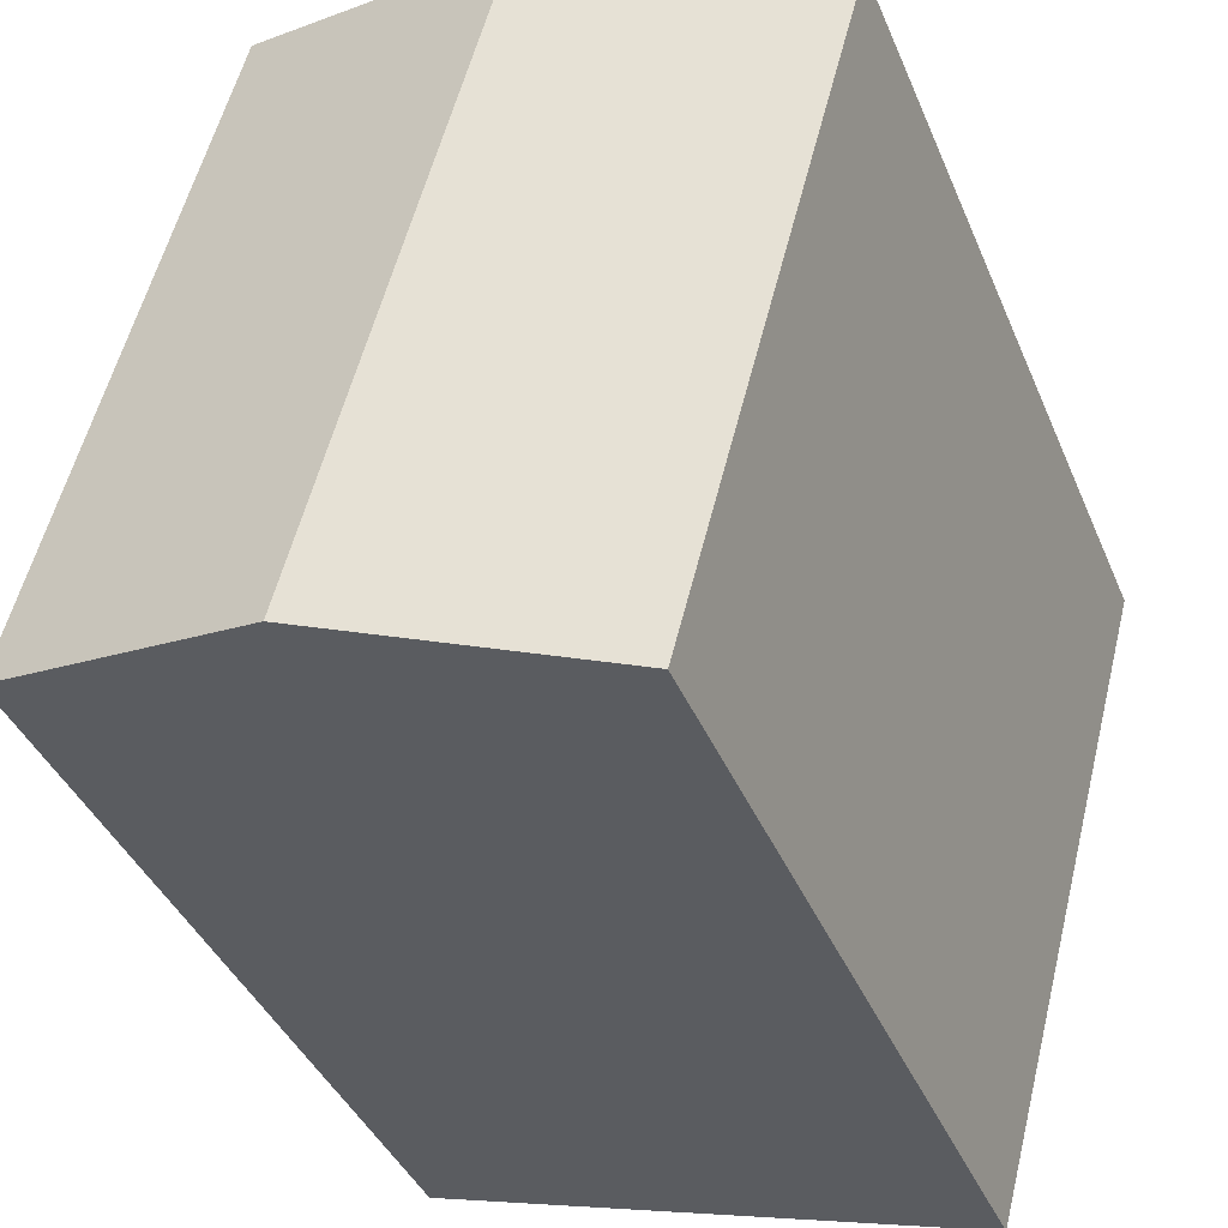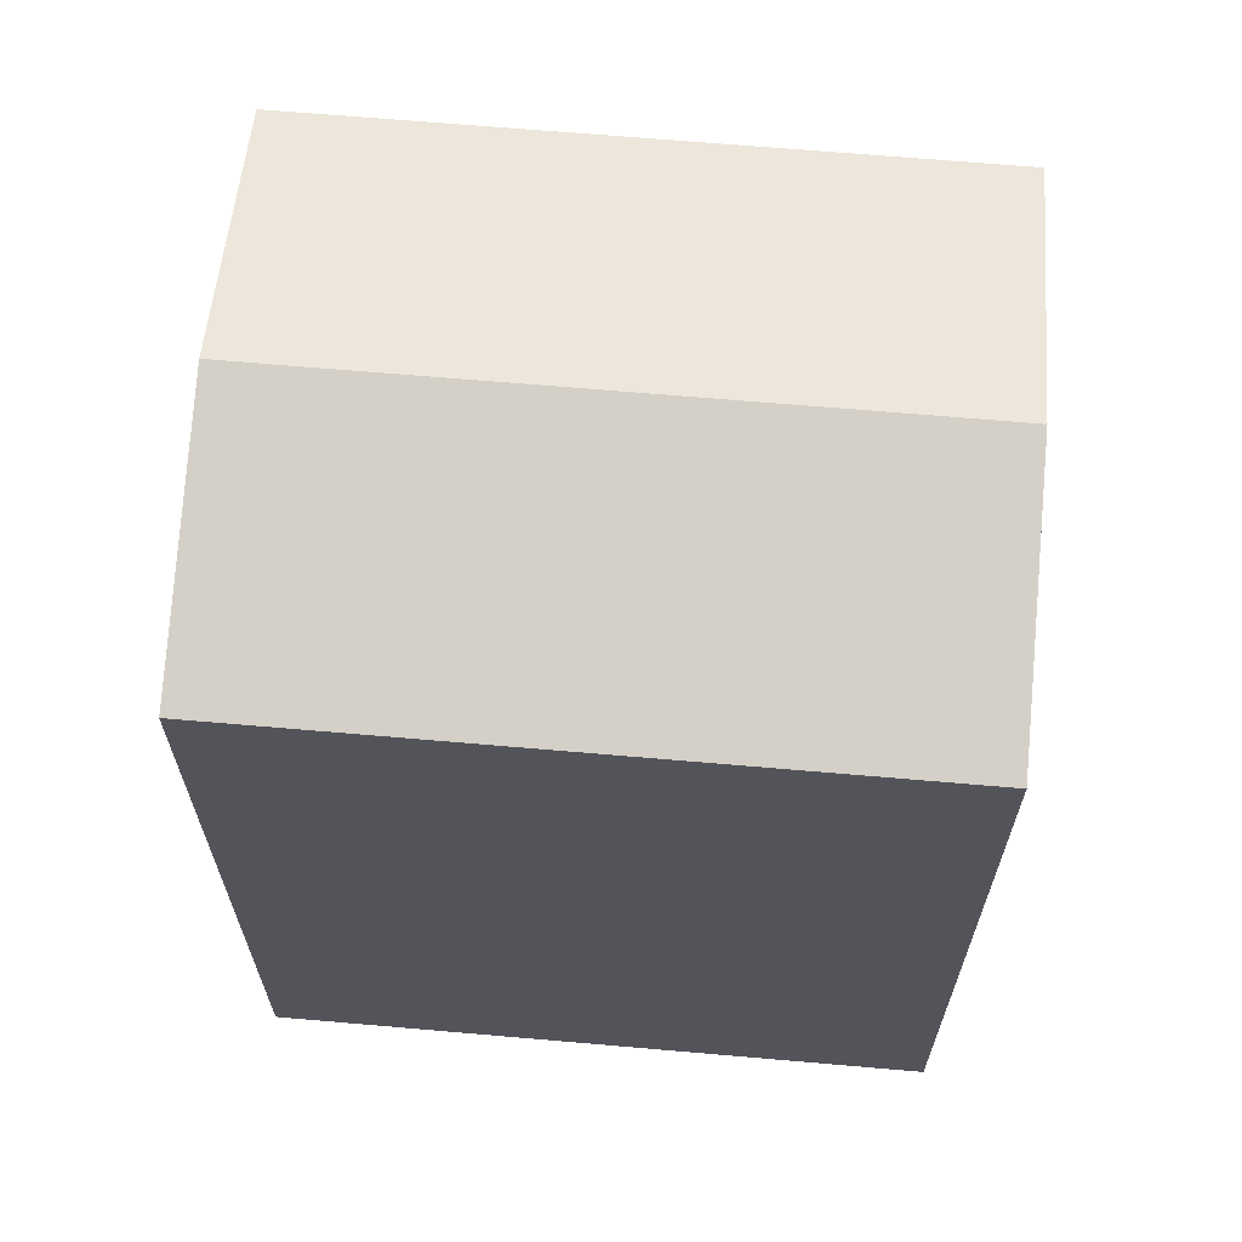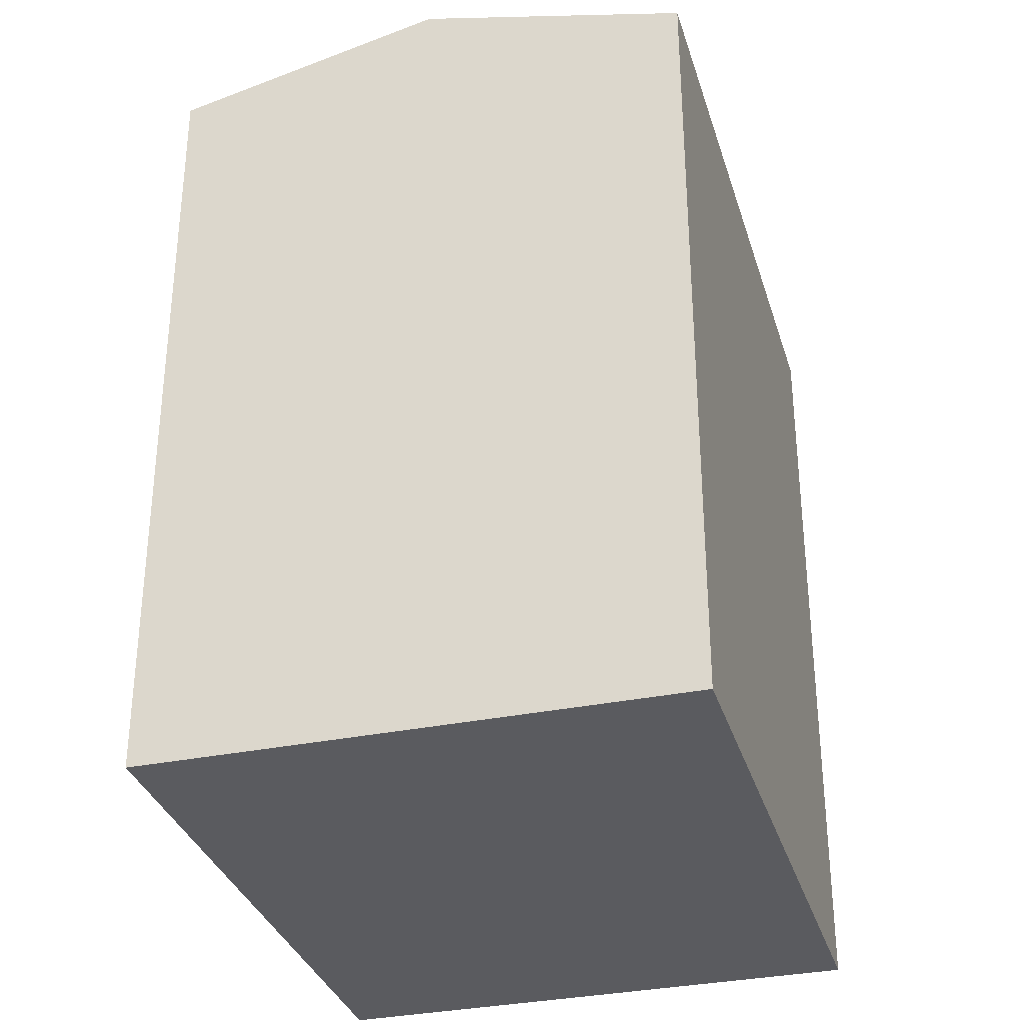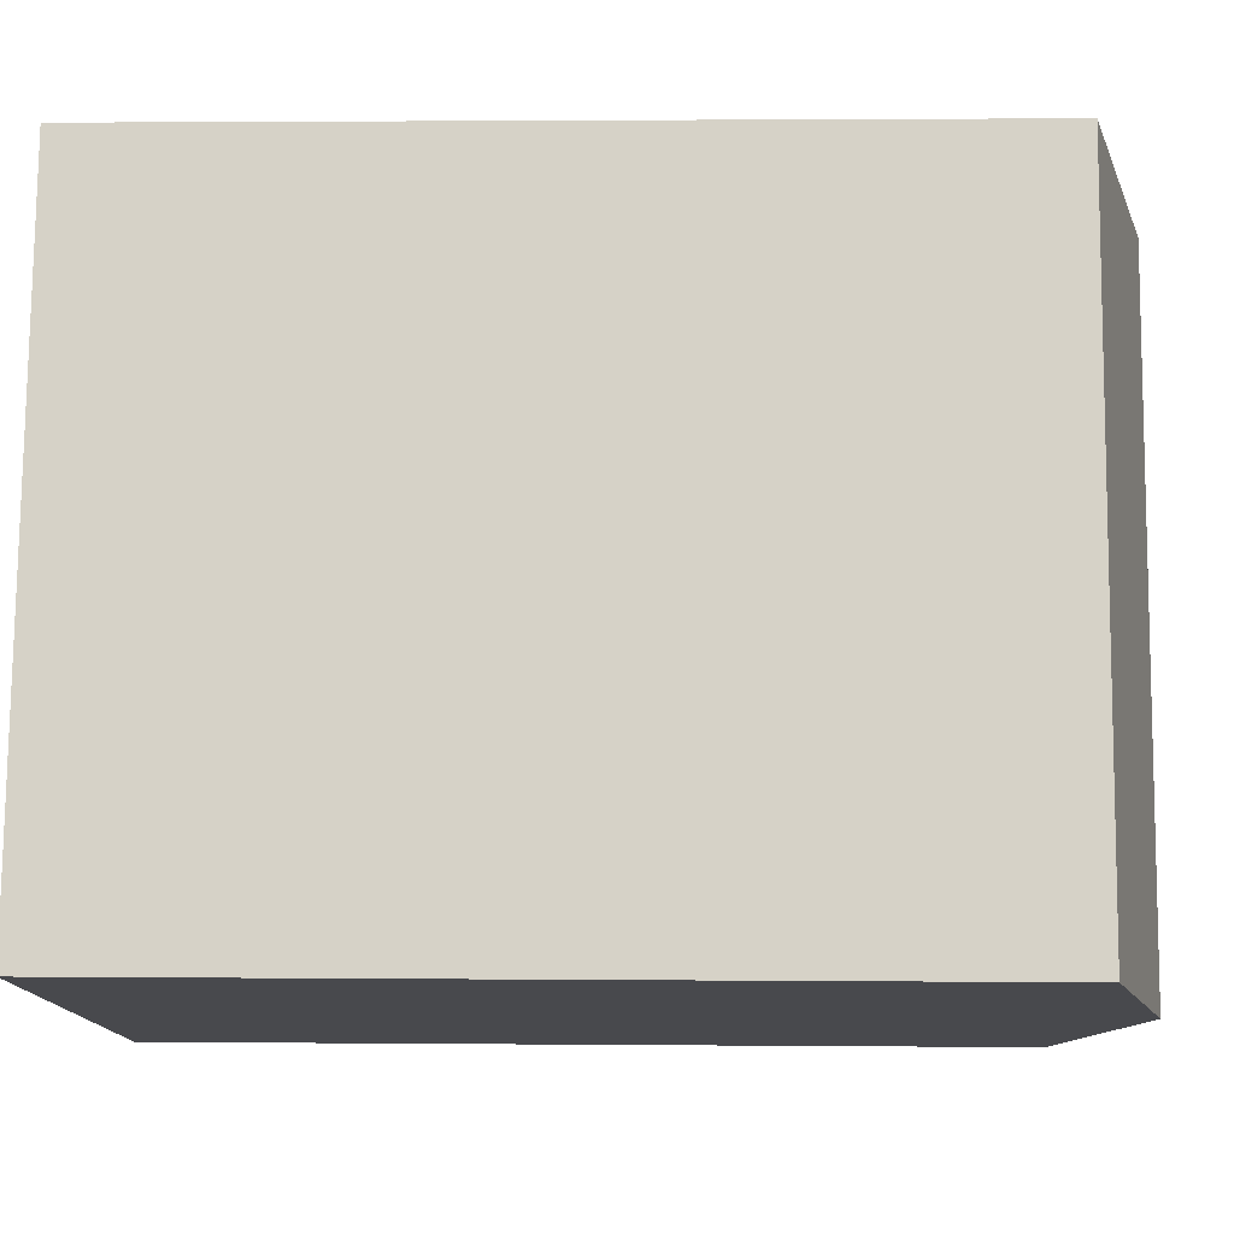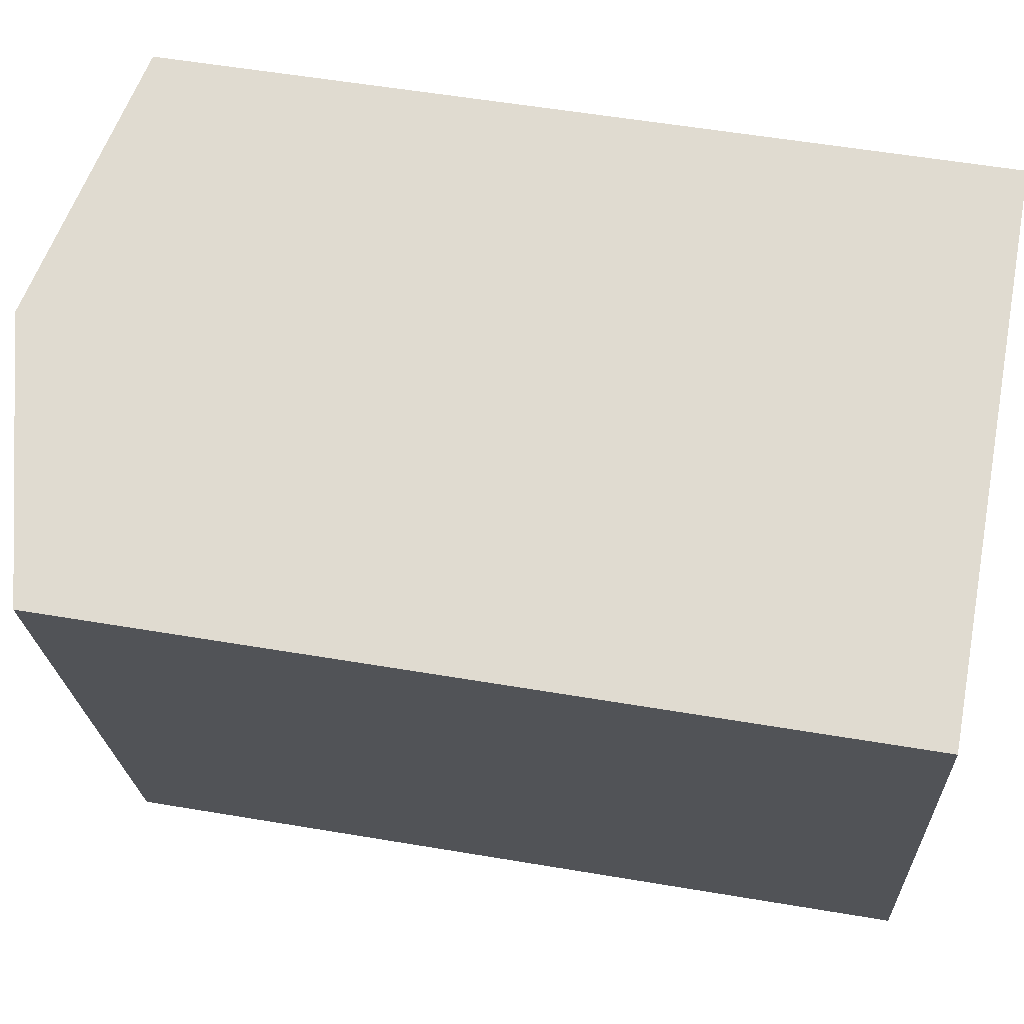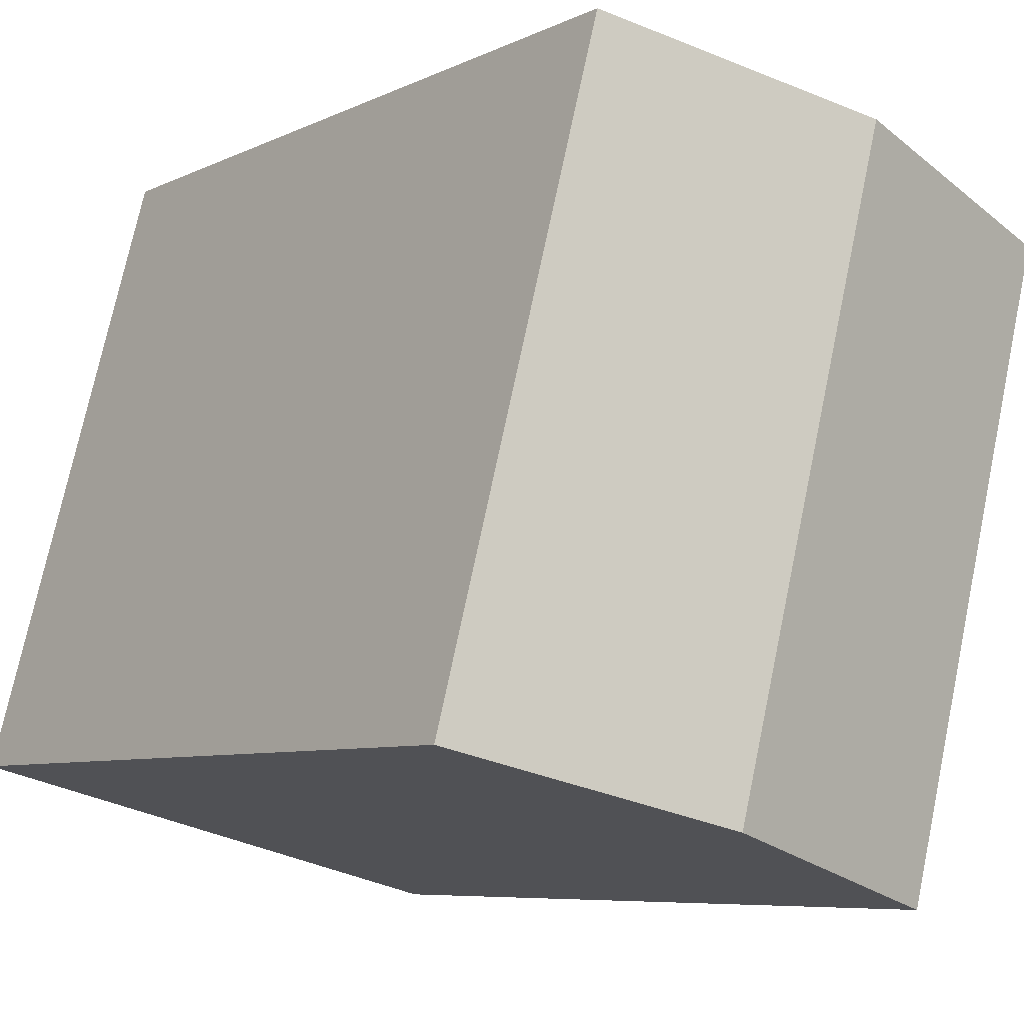
<metadata>
{"format":"obj","ext":"obj","renderer":"f3d","projection":"perspective","resolution":1024,"background":"white","views":[{"elev":-39.5,"azim":-158.8,"up":"+Z"},{"elev":66.1,"azim":80.2,"up":"+Y"},{"elev":-33.1,"azim":-178.8,"up":"+Y"},{"elev":2.1,"azim":92.0,"up":"+Z"},{"elev":54.7,"azim":-79.8,"up":"+Z"},{"elev":-7.0,"azim":143.7,"up":"+Z"}]}
</metadata>
<code>
v  3.771 8.738e-16 -14.27
v  11.95 -1.904e-16 3.11
v  0 0 0
v  15.72 6.833e-16 -11.16
v  11.95 18.18 3.109
v  0.0003887 18.18 -0.0005752
v  5.975 19.66 1.554
v  3.771 18.18 -14.27
v  15.72 18.18 -11.16
v  9.745 19.66 -12.72
g defaultobject
f 1 2 3
f 2 1 4
f 5 3 2
f 3 5 6
f 6 5 7
f 6 1 3
f 1 6 8
f 8 4 1
f 4 8 9
f 9 8 10
f 4 5 2
f 5 4 9
f 8 7 10
f 7 8 6
f 10 5 9
f 5 10 7

</code>
